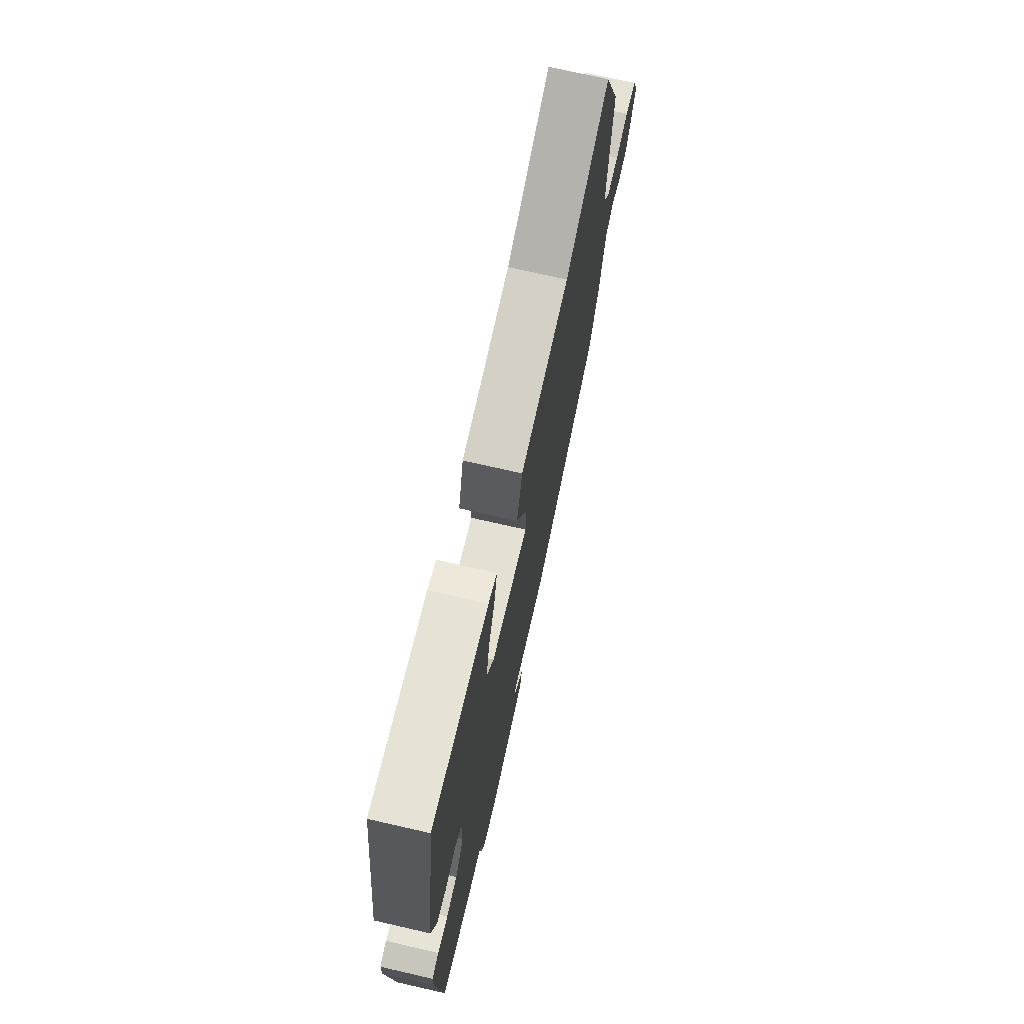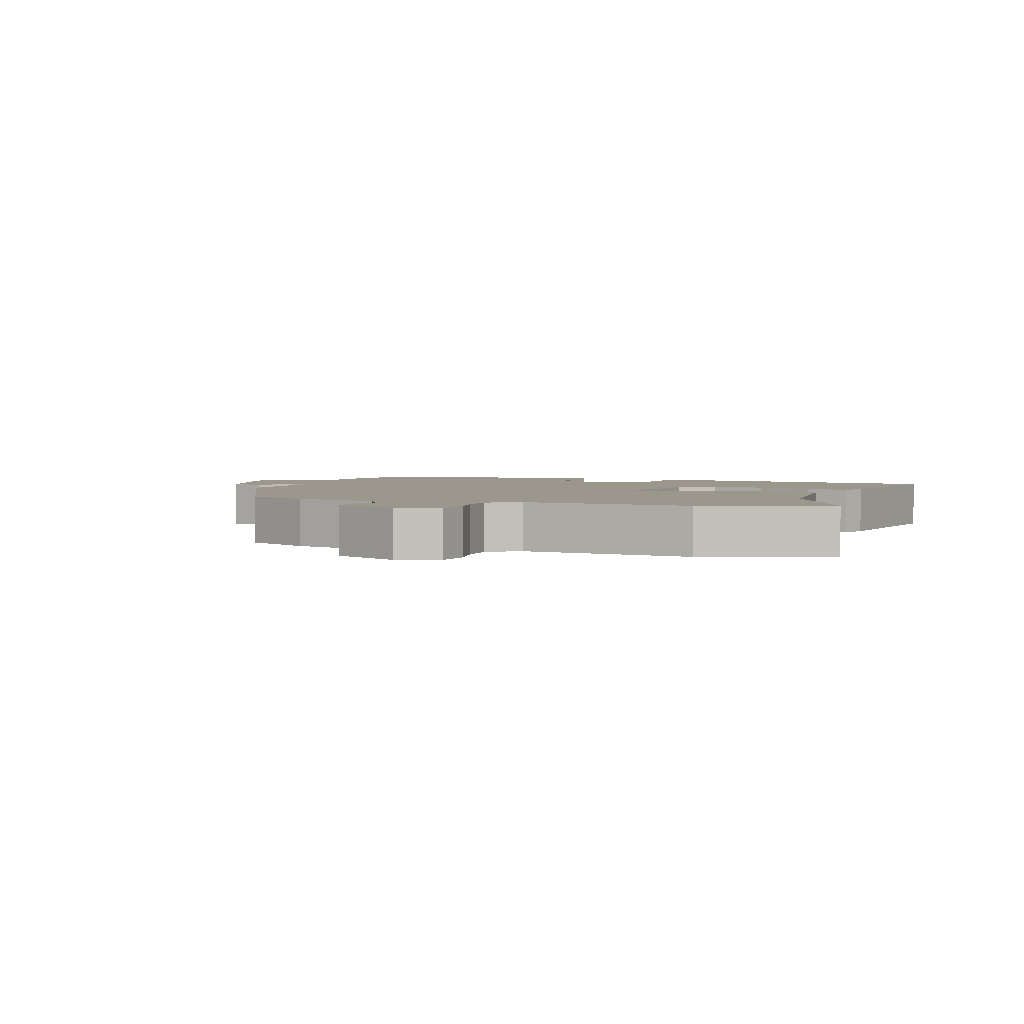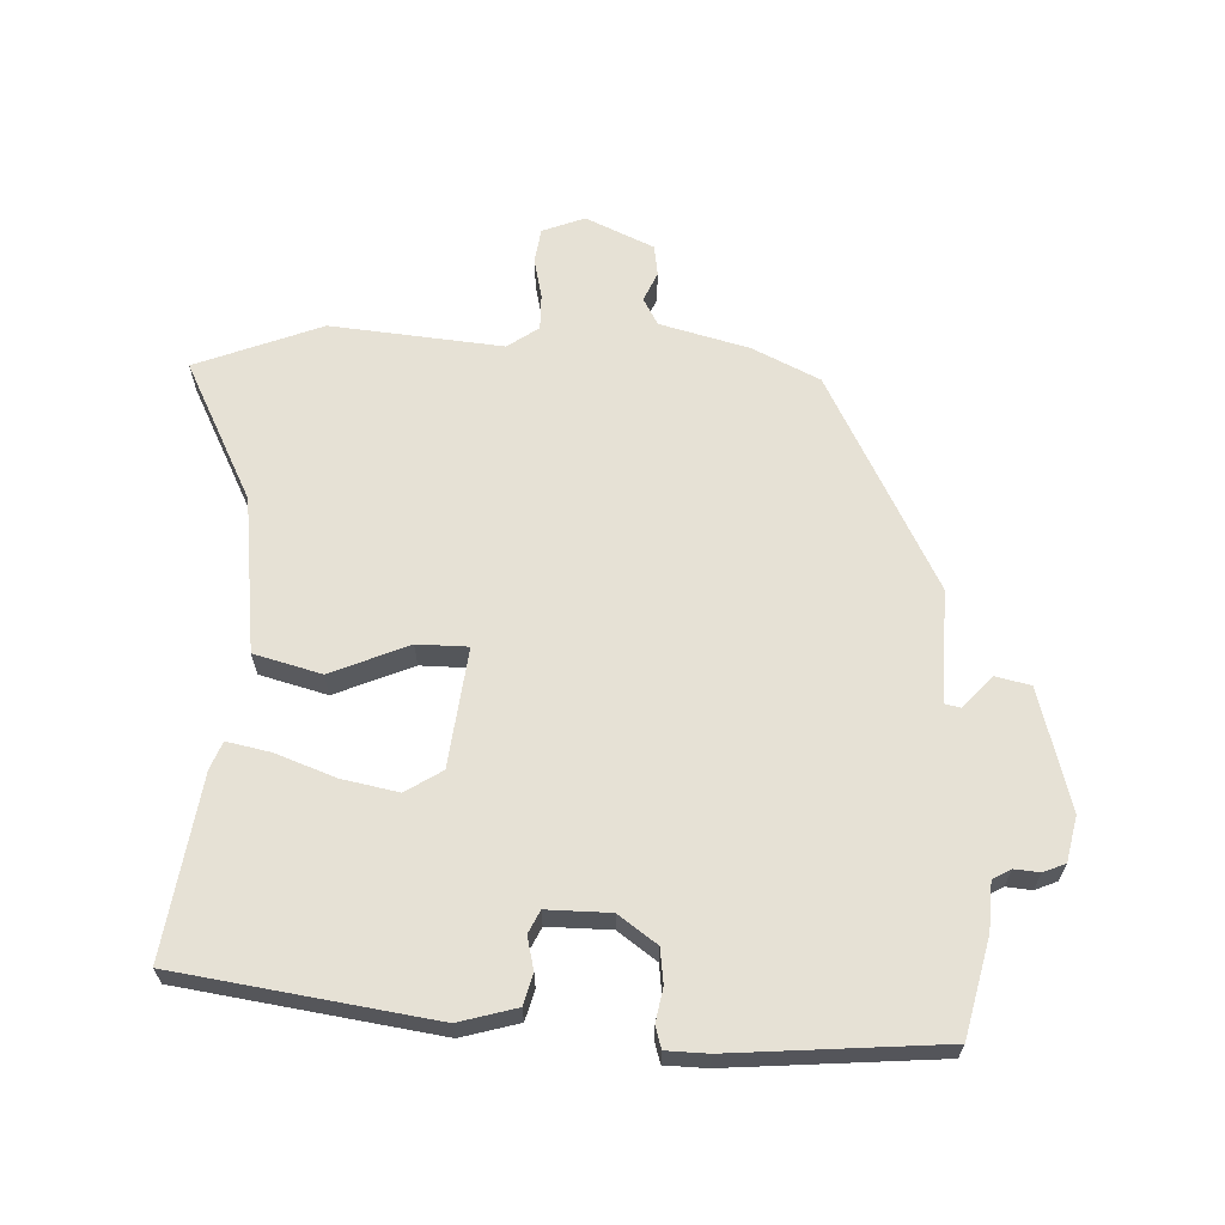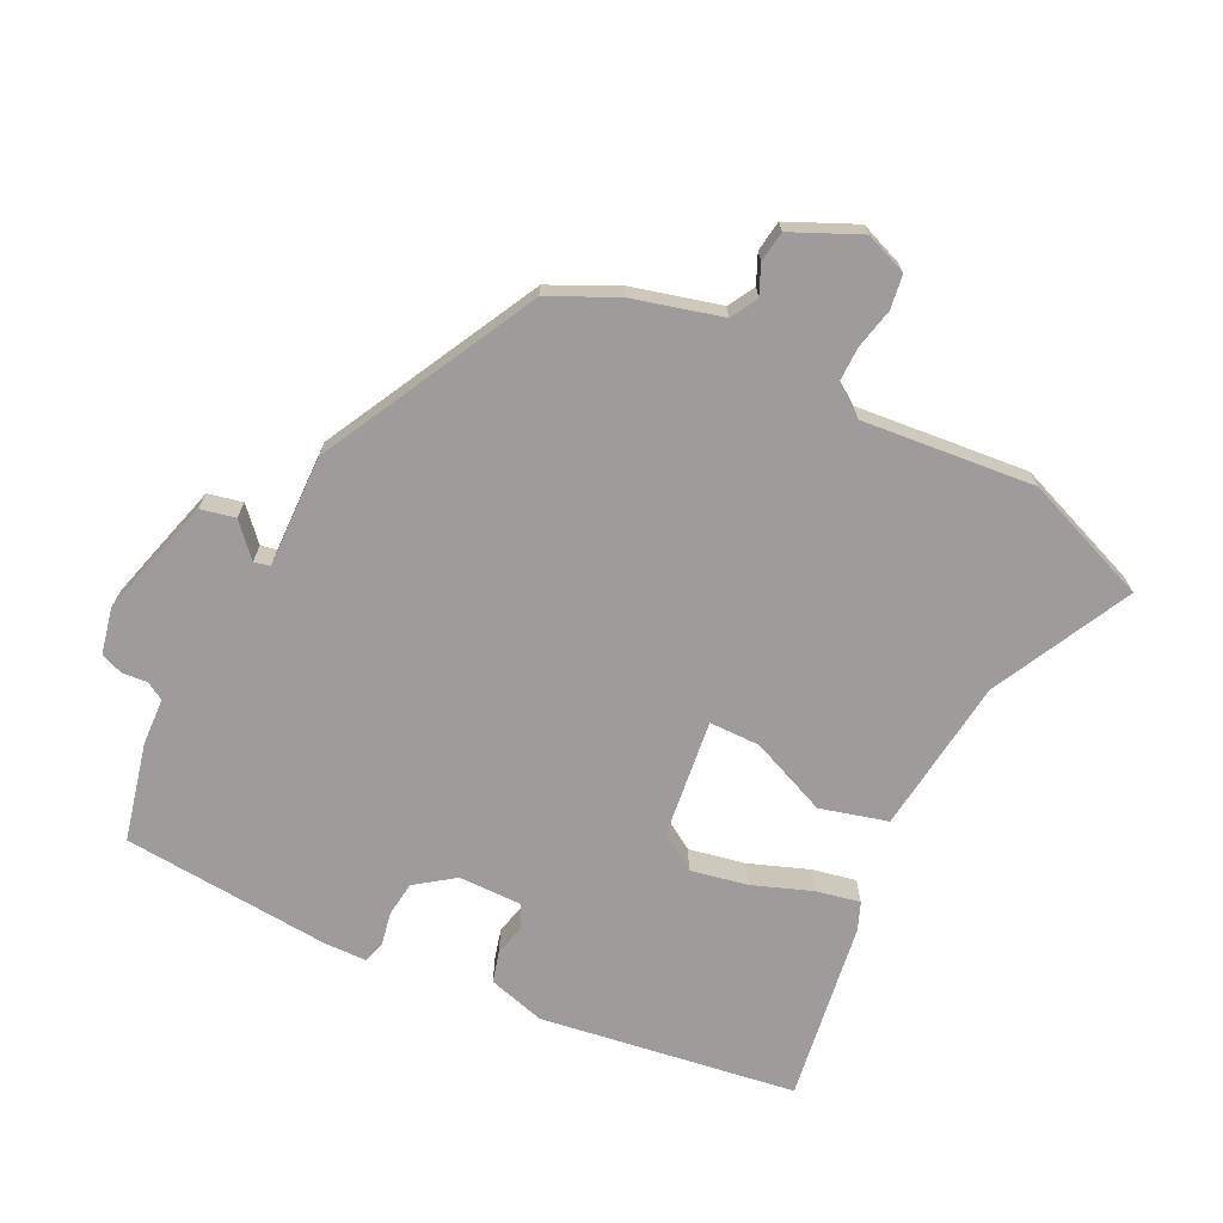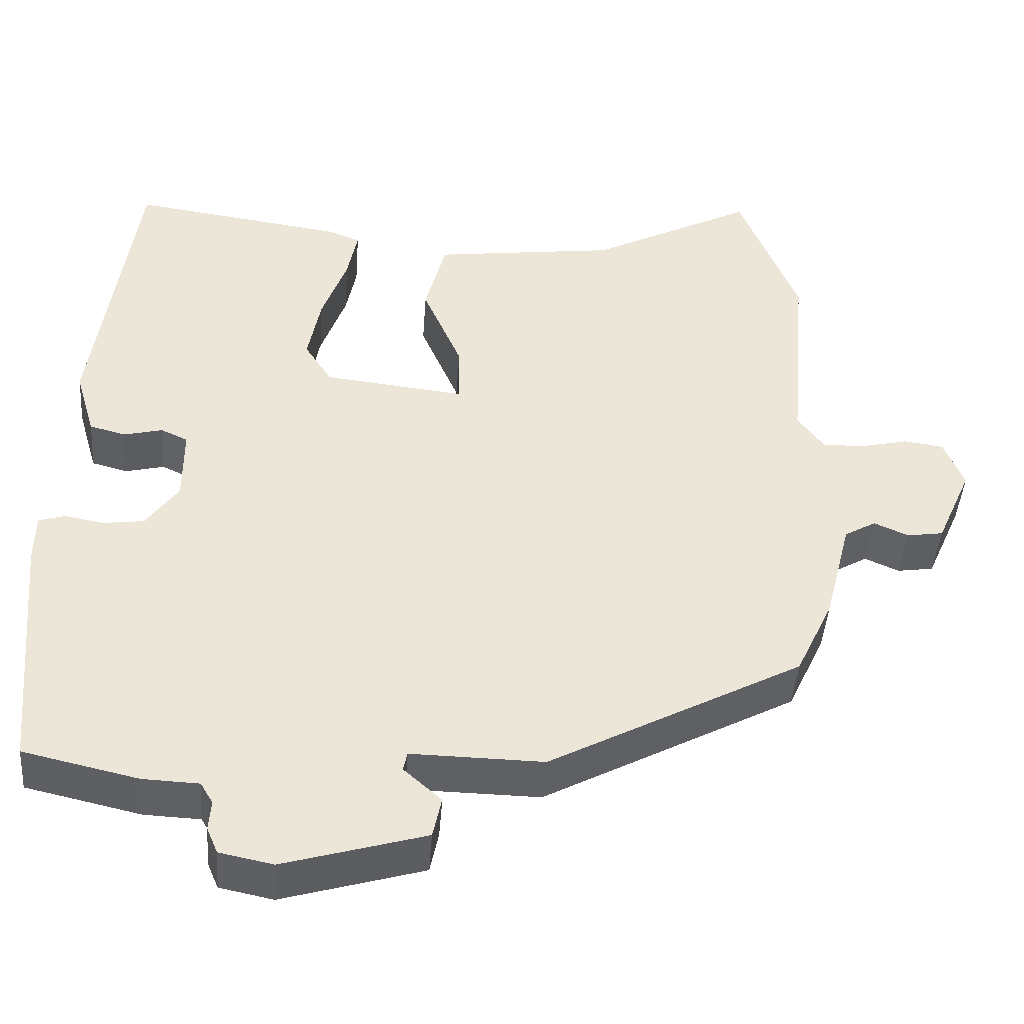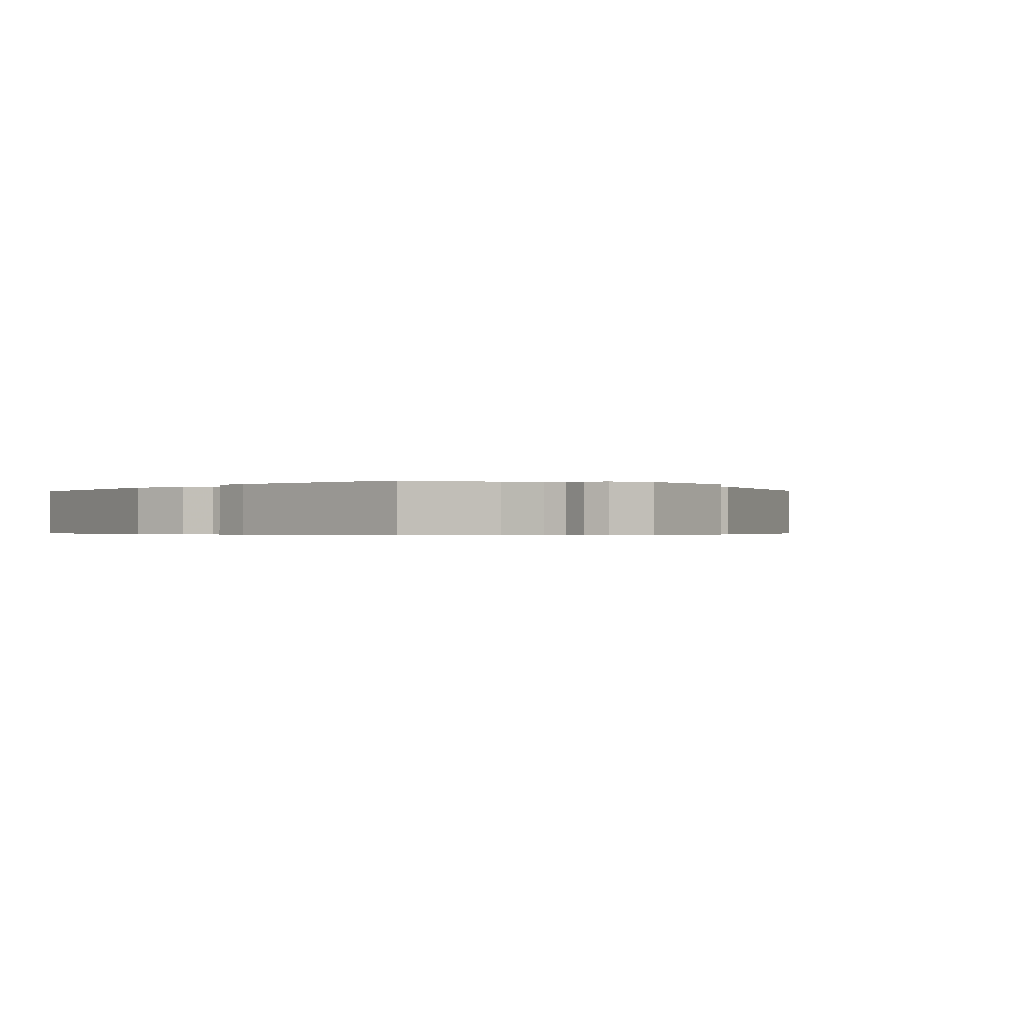
<metadata>
{"format":"obj","ext":"obj","renderer":"f3d","projection":"perspective","resolution":1024,"background":"white","views":[{"elev":72.4,"azim":102.9,"up":"+Z"},{"elev":2.8,"azim":-68.6,"up":"+Y"},{"elev":64.7,"azim":92.8,"up":"+Y"},{"elev":-70.2,"azim":-115.7,"up":"+Y"},{"elev":-43.8,"azim":175.8,"up":"+Z"},{"elev":-0.4,"azim":139.8,"up":"+Y"}]}
</metadata>
<code>
v -0.487 0.07 -0.311
v -0.534 0.07 -0.211
v -0.568 0.07 -0.077
v -0.608 0.07 -0.054
v -0.652 0.07 -0.073
v -0.698 0.07 -0.066
v -0.743 0.07 0.036
v -0.718 0.07 0.099
v -0.667 0.07 0.106
v -0.607 0.07 0.092
v -0.553 0.07 0.091
v -0.52 0.07 0.137
v -0.542 0.07 0.395
v -0.467 0.07 0.583
v -0.259 0.07 0.476
v -0.026 0.07 0.446
v 0 0.07 0.345
v -0.05 0.07 0.229
v -0.05 0.07 0.153
v 0.128 0.07 0.173
v 0.163 0.07 0.227
v 0.147 0.07 0.312
v 0.115 0.07 0.401
v 0.102 0.07 0.467
v 0.143 0.07 0.483
v 0.414 0.07 0.521
v 0.467 0.07 0.138
v 0.442 0.07 0.052
v 0.396 0.07 0.04
v 0.347 0.07 0.052
v 0.313 0.07 0.036
v 0.313 0.07 -0.059
v 0.354 0.07 -0.117
v 0.406 0.07 -0.124
v 0.456 0.07 -0.115
v 0.489 0.07 -0.125
v 0.49 0.07 -0.188
v 0.462 0.07 -0.502
v 0.316 0.07 -0.535
v 0.245 0.07 -0.538
v 0.229 0.07 -0.565
v 0.232 0.07 -0.603
v 0.218 0.07 -0.636
v 0.15 0.07 -0.65
v -0.03 0.07 -0.598
v -0.041 0.07 -0.546
v 0.007 0.07 -0.503
v 0.002 0.07 -0.479
v -0.166 0.07 -0.482
v -0.487 0 -0.311
v -0.534 0 -0.211
v -0.568 0 -0.077
v -0.608 0 -0.054
v -0.652 0 -0.073
v -0.698 0 -0.066
v -0.743 0 0.036
v -0.718 0 0.099
v -0.667 0 0.106
v -0.607 0 0.092
v -0.553 0 0.091
v -0.52 0 0.137
v -0.542 0 0.395
v -0.467 0 0.583
v -0.259 0 0.476
v -0.026 0 0.446
v 0 0 0.345
v -0.05 0 0.229
v -0.05 0 0.153
v 0.128 0 0.173
v 0.163 0 0.227
v 0.147 0 0.312
v 0.115 0 0.401
v 0.102 0 0.467
v 0.143 0 0.483
v 0.414 0 0.521
v 0.467 0 0.138
v 0.442 0 0.052
v 0.396 0 0.04
v 0.347 0 0.052
v 0.313 0 0.036
v 0.313 0 -0.059
v 0.354 0 -0.117
v 0.406 0 -0.124
v 0.456 0 -0.115
v 0.489 0 -0.125
v 0.49 0 -0.188
v 0.462 0 -0.502
v 0.316 0 -0.535
v 0.245 0 -0.538
v 0.229 0 -0.565
v 0.232 0 -0.603
v 0.218 0 -0.636
v 0.15 0 -0.65
v -0.03 0 -0.598
v -0.041 0 -0.546
v 0.007 0 -0.503
v 0.002 0 -0.479
v -0.166 0 -0.482
f 1 2 3
f 49 1 3
f 48 49 3
f 45 46 47
f 44 45 47
f 43 44 47
f 42 43 47
f 41 42 47
f 40 41 47 48
f 39 40 48
f 38 39 48
f 37 38 48
f 36 37 48
f 35 36 48
f 34 35 48
f 33 34 48 3
f 28 29 30
f 27 28 30
f 26 27 30
f 25 26 30
f 24 25 30
f 23 24 30
f 22 23 30
f 21 22 30 31
f 20 21 31 32
f 15 16 17 18
f 15 18 19
f 14 15 19
f 13 14 19
f 12 13 19
f 11 12 19
f 8 9 10
f 7 8 10
f 6 7 10
f 5 6 10
f 4 5 10
f 4 10 11
f 20 32 33
f 19 20 33
f 11 19 33
f 4 11 33
f 3 4 33
f 52 51 50
f 52 50 98
f 52 98 97
f 96 95 94
f 96 94 93
f 96 93 92
f 96 92 91
f 96 91 90
f 97 96 90 89
f 97 89 88
f 97 88 87
f 97 87 86
f 97 86 85
f 97 85 84
f 97 84 83
f 52 97 83 82
f 79 78 77
f 79 77 76
f 79 76 75
f 79 75 74
f 79 74 73
f 79 73 72
f 79 72 71
f 80 79 71 70
f 81 80 70 69
f 67 66 65 64
f 68 67 64
f 68 64 63
f 68 63 62
f 68 62 61
f 68 61 60
f 59 58 57
f 59 57 56
f 59 56 55
f 59 55 54
f 59 54 53
f 60 59 53
f 82 81 69
f 82 69 68
f 82 68 60
f 82 60 53
f 82 53 52
f 1 50 51 2
f 2 51 52 3
f 3 52 53 4
f 4 53 54 5
f 5 54 55 6
f 6 55 56 7
f 7 56 57 8
f 8 57 58 9
f 9 58 59 10
f 10 59 60 11
f 11 60 61 12
f 12 61 62 13
f 13 62 63 14
f 14 63 64 15
f 15 64 65 16
f 16 65 66 17
f 17 66 67 18
f 18 67 68 19
f 19 68 69 20
f 20 69 70 21
f 21 70 71 22
f 22 71 72 23
f 23 72 73 24
f 24 73 74 25
f 25 74 75 26
f 26 75 76 27
f 27 76 77 28
f 28 77 78 29
f 29 78 79 30
f 30 79 80 31
f 31 80 81 32
f 32 81 82 33
f 33 82 83 34
f 34 83 84 35
f 35 84 85 36
f 36 85 86 37
f 37 86 87 38
f 38 87 88 39
f 39 88 89 40
f 40 89 90 41
f 41 90 91 42
f 42 91 92 43
f 43 92 93 44
f 44 93 94 45
f 45 94 95 46
f 46 95 96 47
f 47 96 97 48
f 48 97 98 49
f 49 98 50 1

</code>
